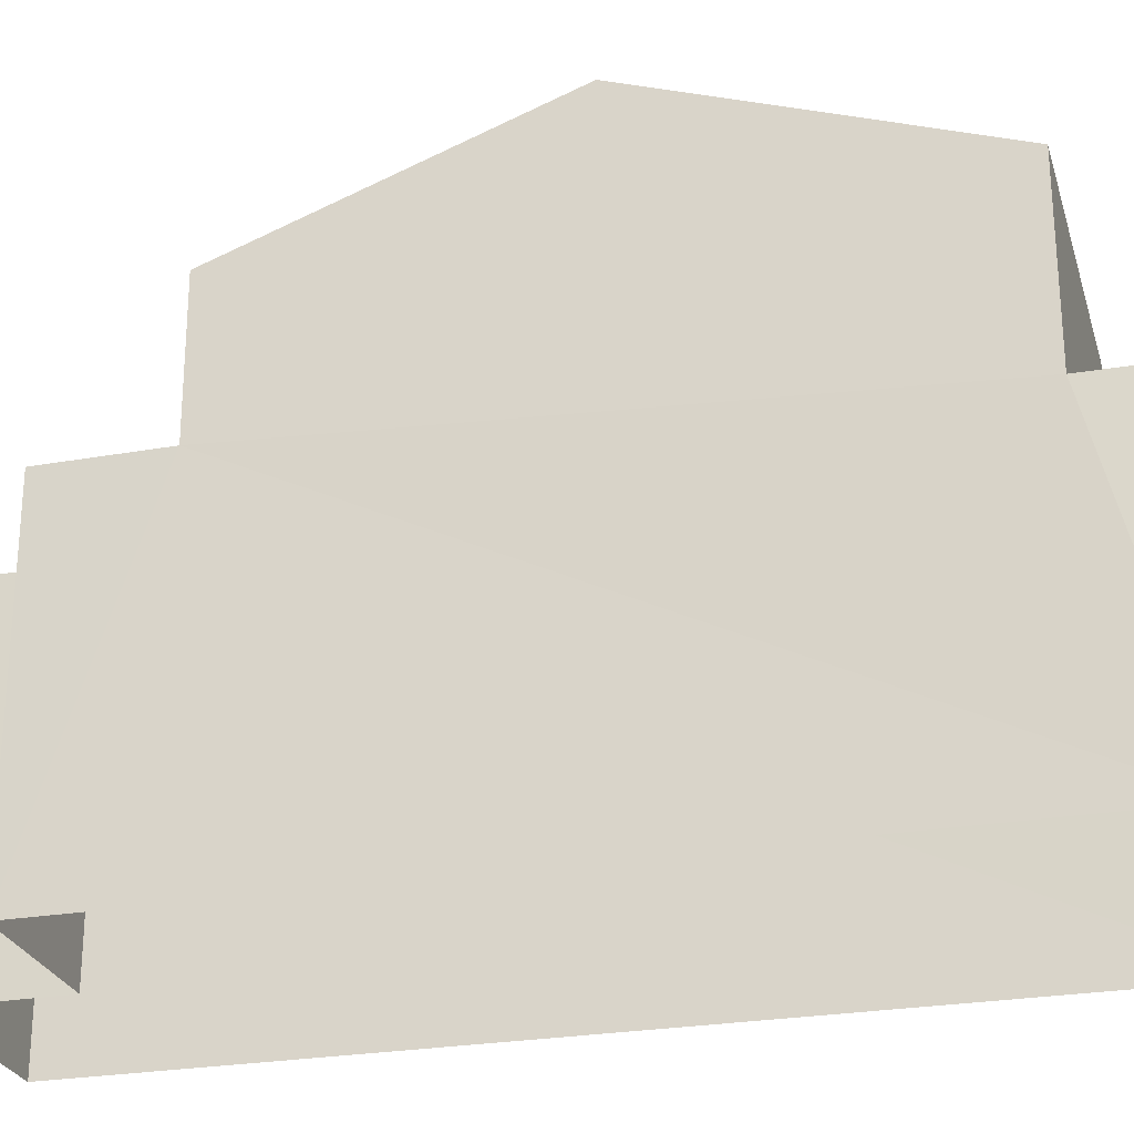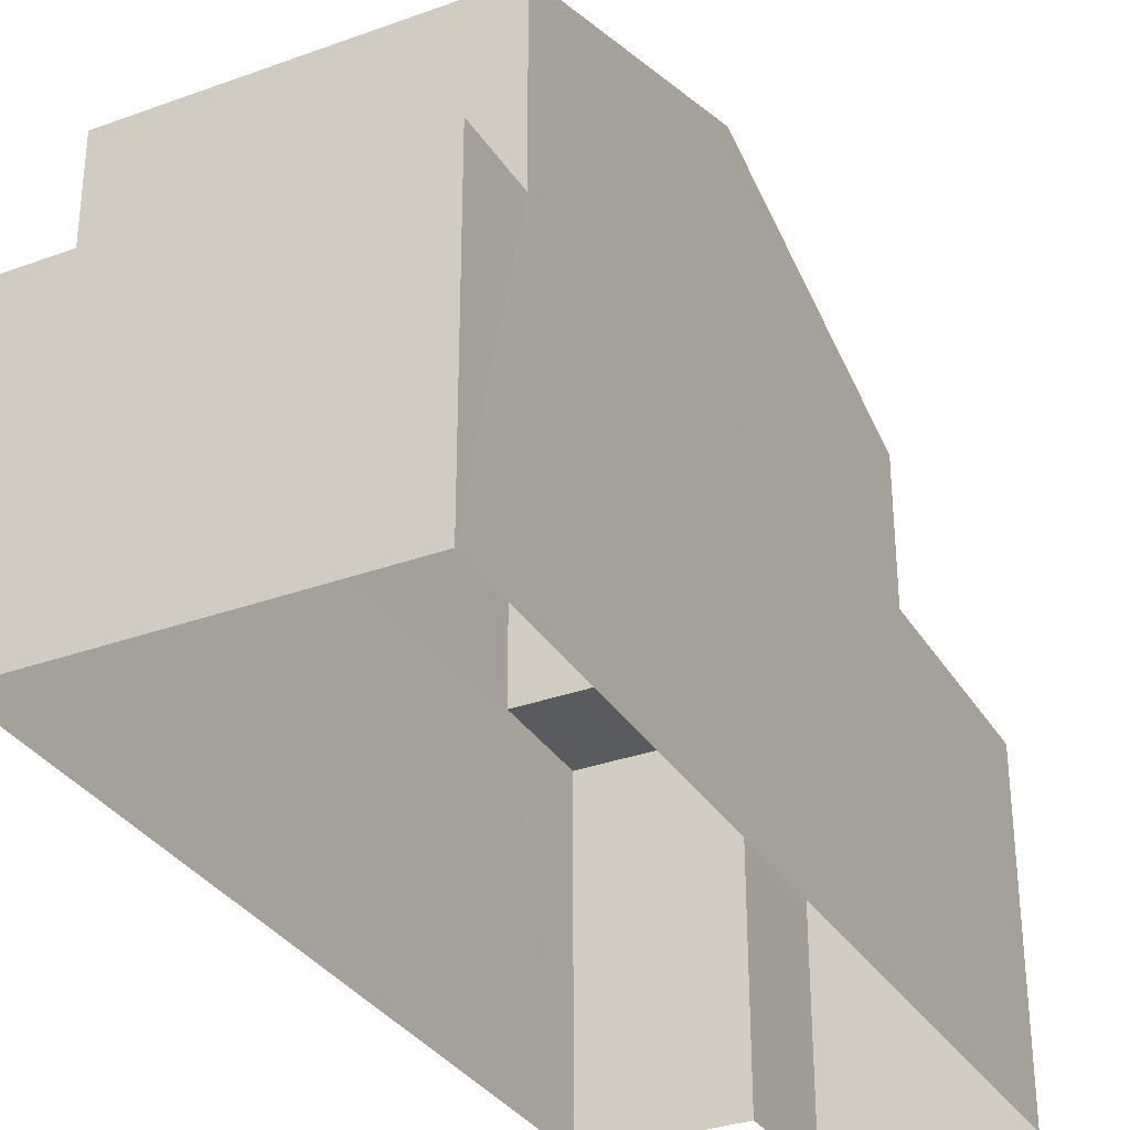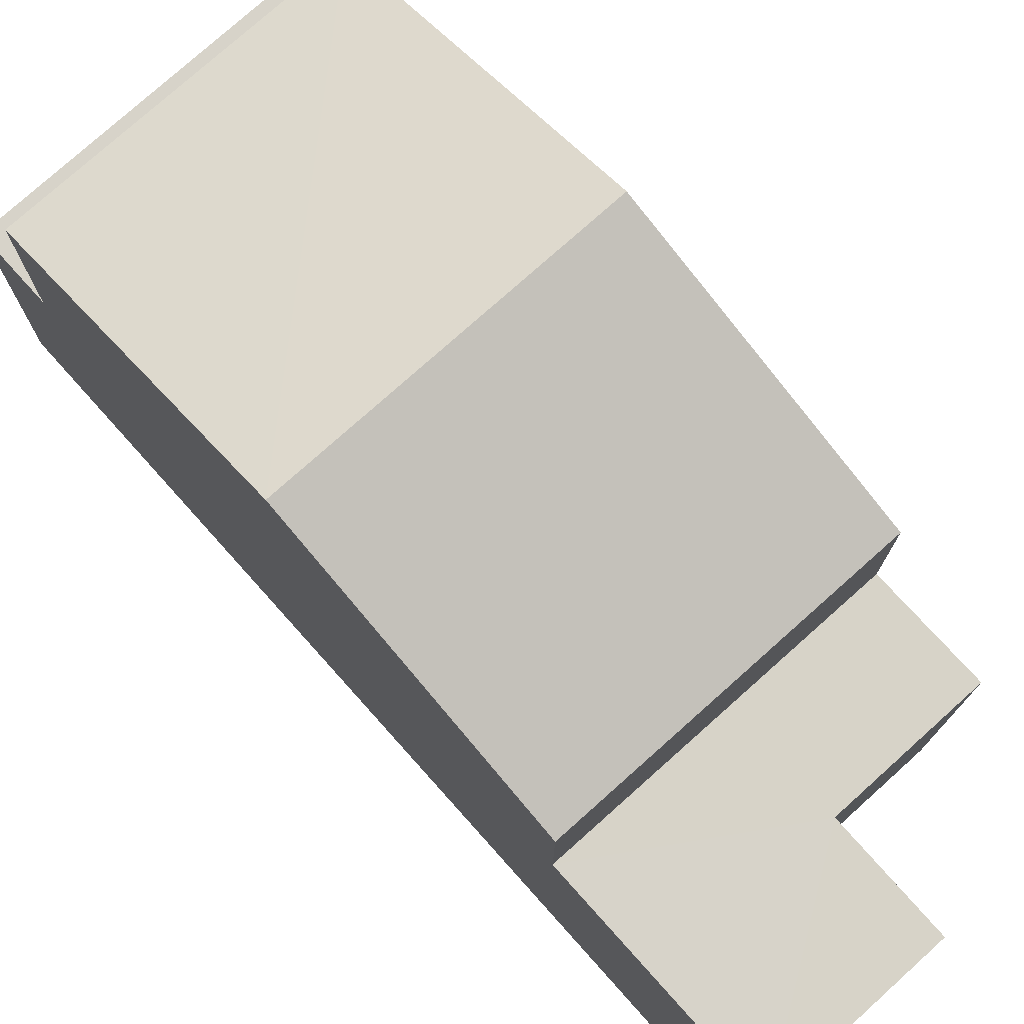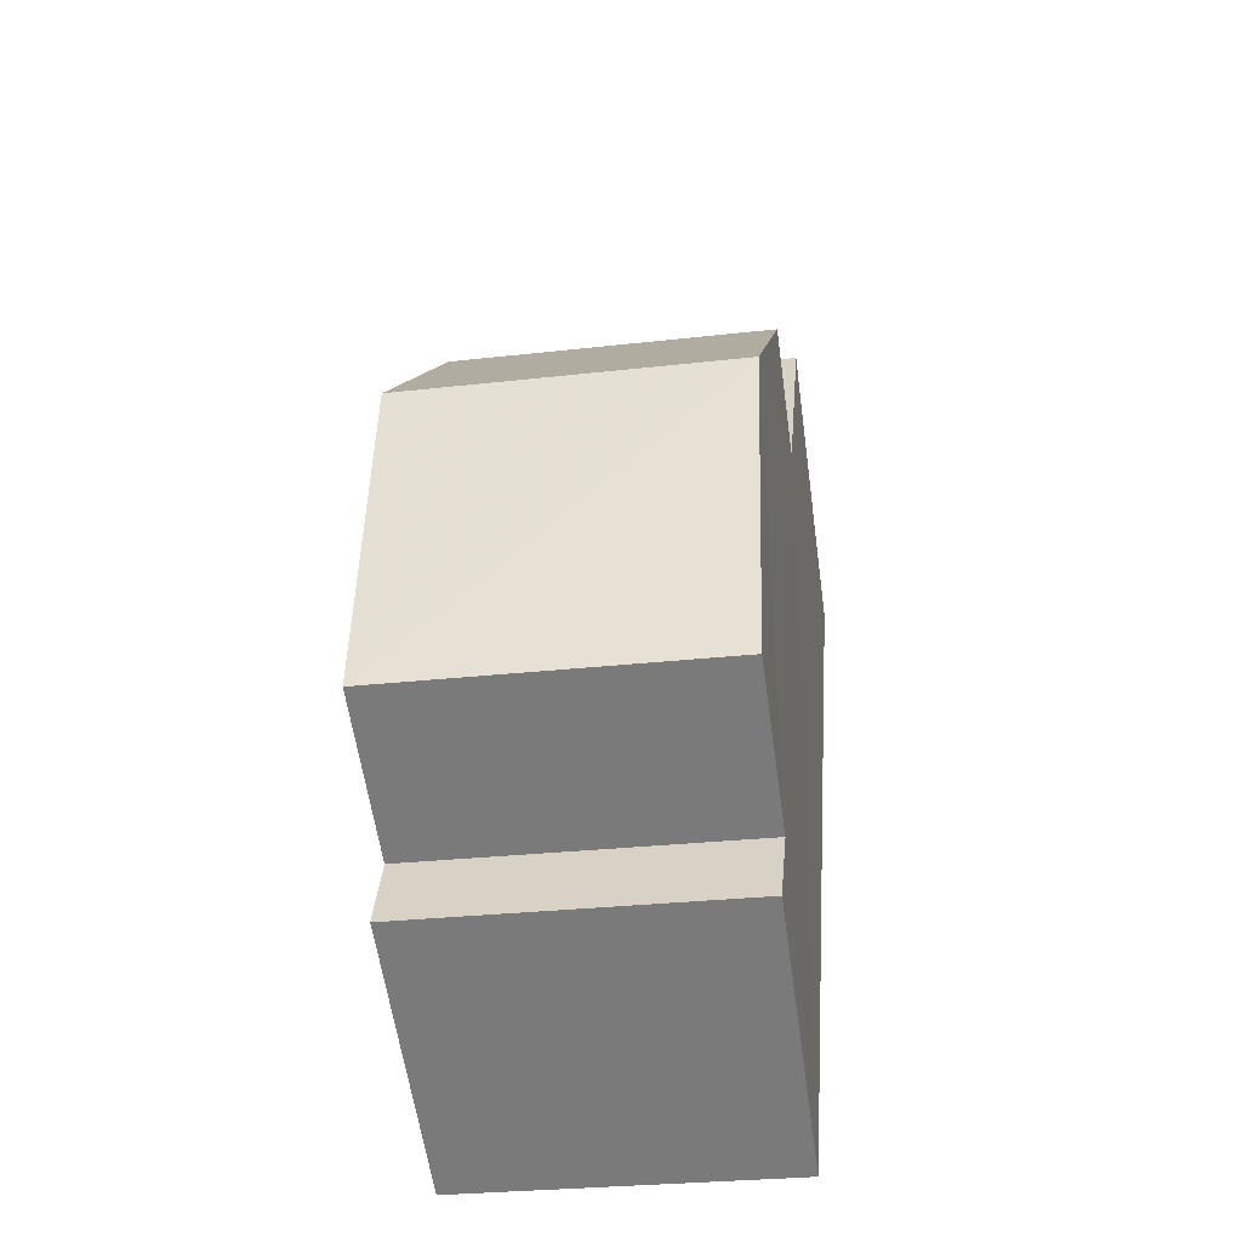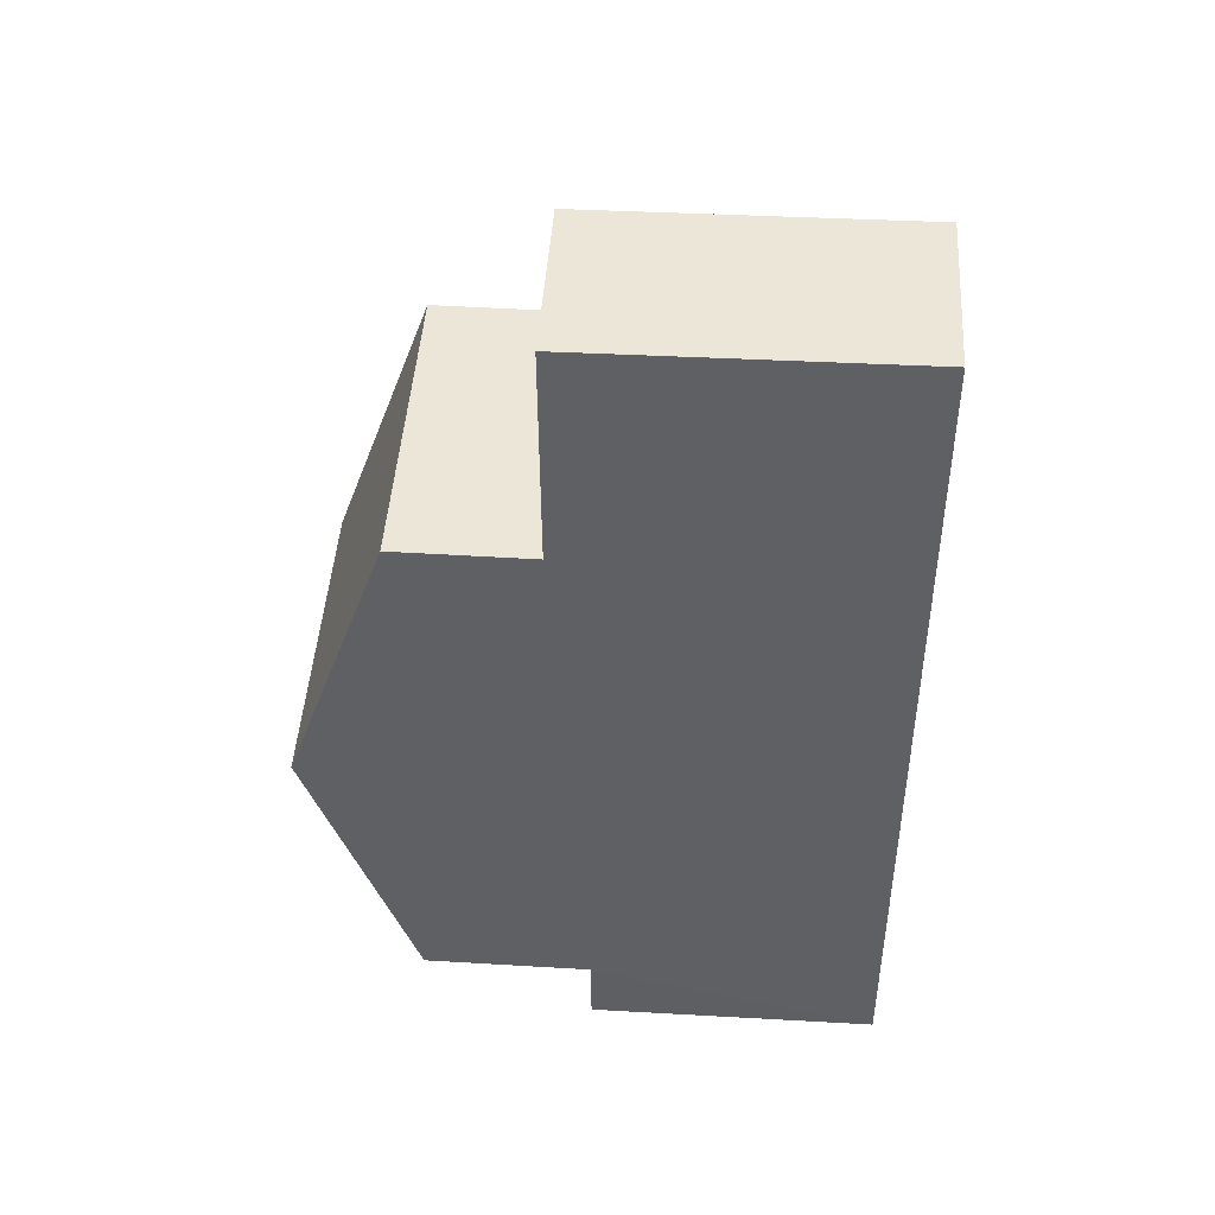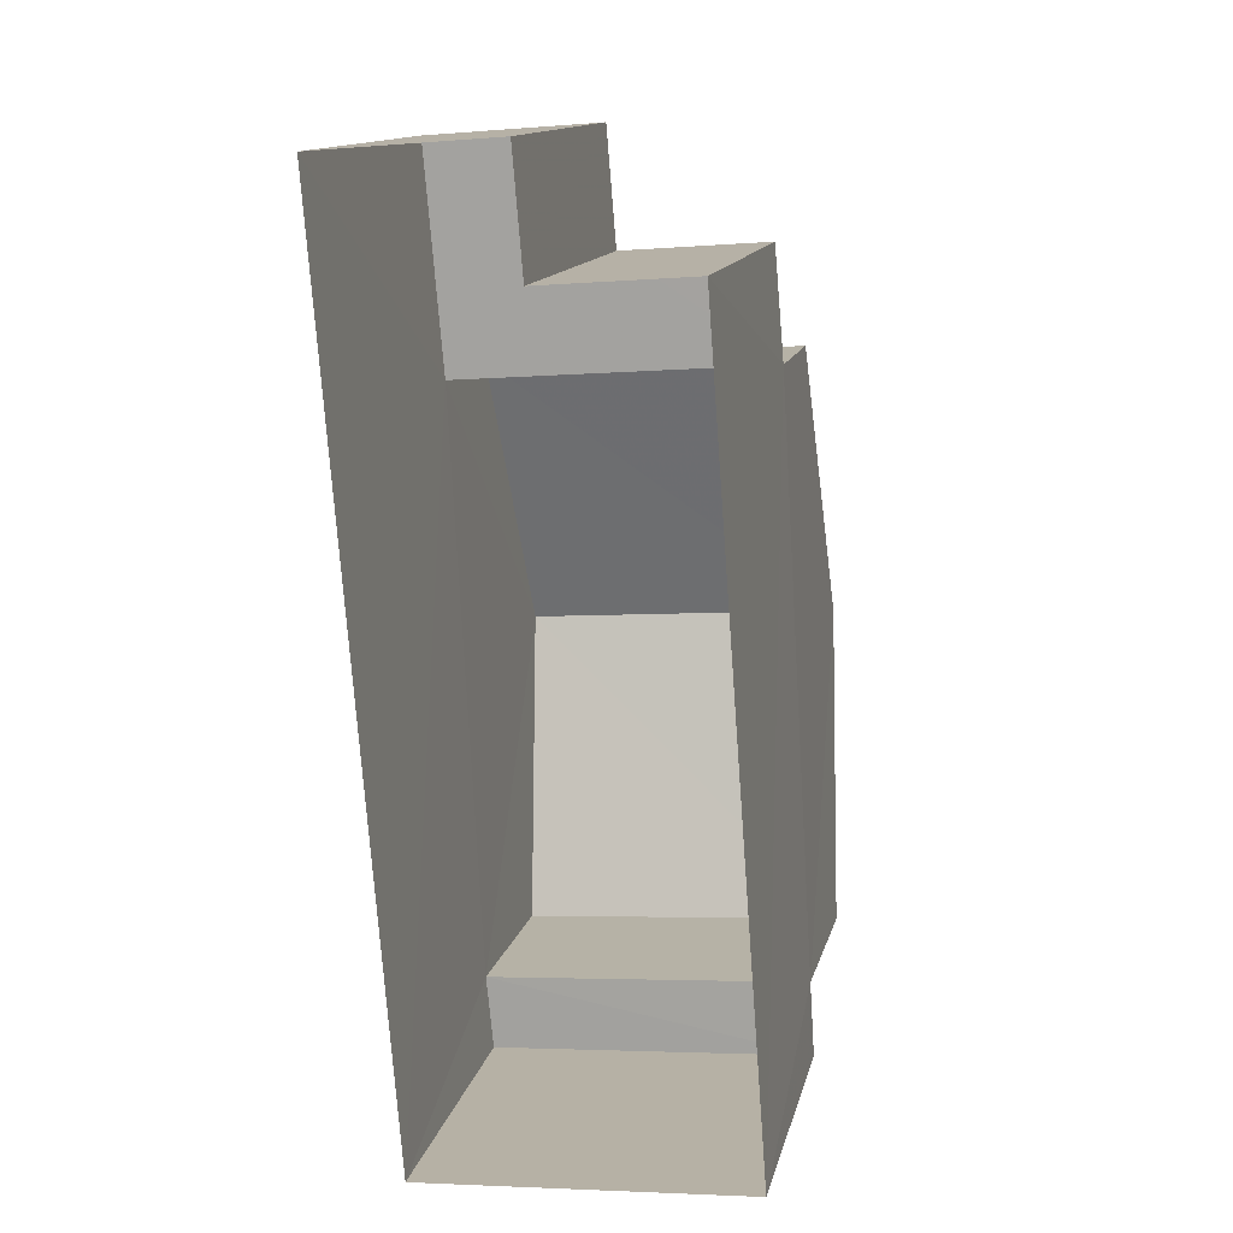
<metadata>
{"format":"obj","ext":"obj","renderer":"f3d","projection":"perspective","resolution":1024,"background":"white","views":[{"elev":-26.1,"azim":-79.1,"up":"+Z"},{"elev":-32.3,"azim":22.6,"up":"+Z"},{"elev":76.4,"azim":133.7,"up":"+Z"},{"elev":-59.3,"azim":8.0,"up":"+Y"},{"elev":42.2,"azim":93.9,"up":"+Y"},{"elev":13.9,"azim":-167.0,"up":"+Y"}]}
</metadata>
<code>
v -3.731e+05 -1.042e+05 27.55
v -3.731e+05 -1.042e+05 27.55
v -3.731e+05 -1.042e+05 27.55
v -3.731e+05 -1.042e+05 27.55
v -3.731e+05 -1.042e+05 27.55
v -3.731e+05 -1.042e+05 27.55
v -3.731e+05 -1.042e+05 32.09
v -3.731e+05 -1.042e+05 32.09
v -3.731e+05 -1.042e+05 32.09
v -3.731e+05 -1.042e+05 32.09
v -3.731e+05 -1.042e+05 32.09
v -3.731e+05 -1.042e+05 32.09
v -3.731e+05 -1.042e+05 34
v -3.731e+05 -1.042e+05 34
v -3.731e+05 -1.042e+05 35.47
v -3.731e+05 -1.042e+05 35.47
v -3.731e+05 -1.042e+05 31.62
v -3.731e+05 -1.042e+05 31.62
v -3.731e+05 -1.042e+05 31.62
v -3.731e+05 -1.042e+05 31.62
v -3.731e+05 -1.042e+05 34
v -3.731e+05 -1.042e+05 34
f 1 2 3
f 3 2 4
f 1 5 2
f 4 2 6
f 7 8 9
f 10 9 11
f 11 9 12
f 9 8 12
f 13 14 15
f 16 13 15
f 17 18 19
f 17 20 18
f 21 22 16
f 15 21 16
f 20 21 15
f 15 14 8
f 18 20 1
f 1 8 5
f 5 8 7
f 20 15 8
f 20 8 1
f 20 22 21
f 20 17 22
f 10 4 6
f 10 11 4
f 10 6 2
f 9 10 2
f 7 2 5
f 7 9 2
f 8 14 13
f 12 8 13
f 19 1 3
f 19 18 1
f 19 3 17
f 16 22 17
f 13 16 12
f 12 3 4
f 12 4 11
f 17 3 12
f 16 17 12

</code>
